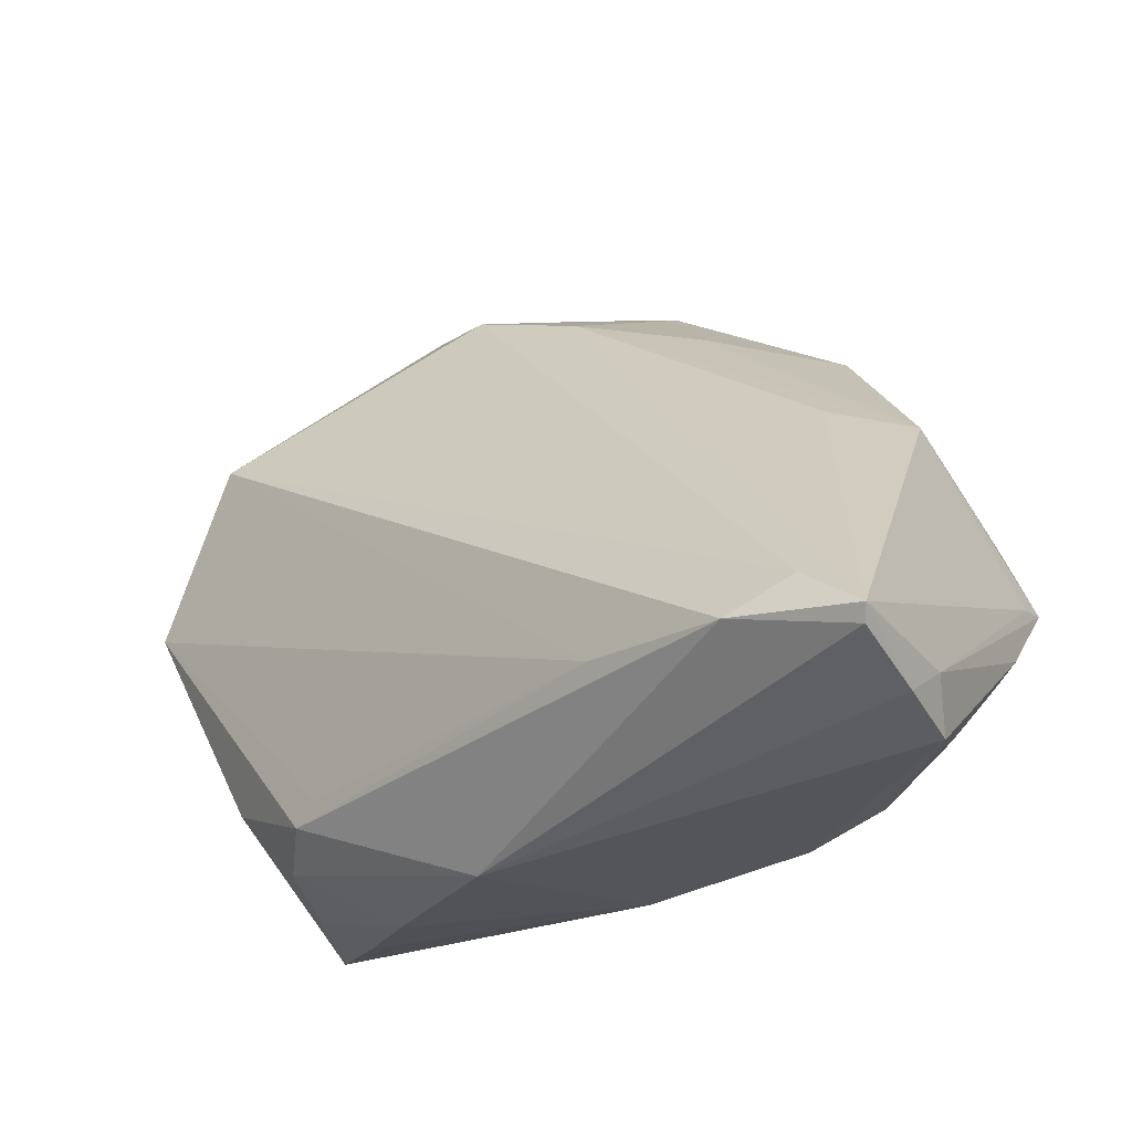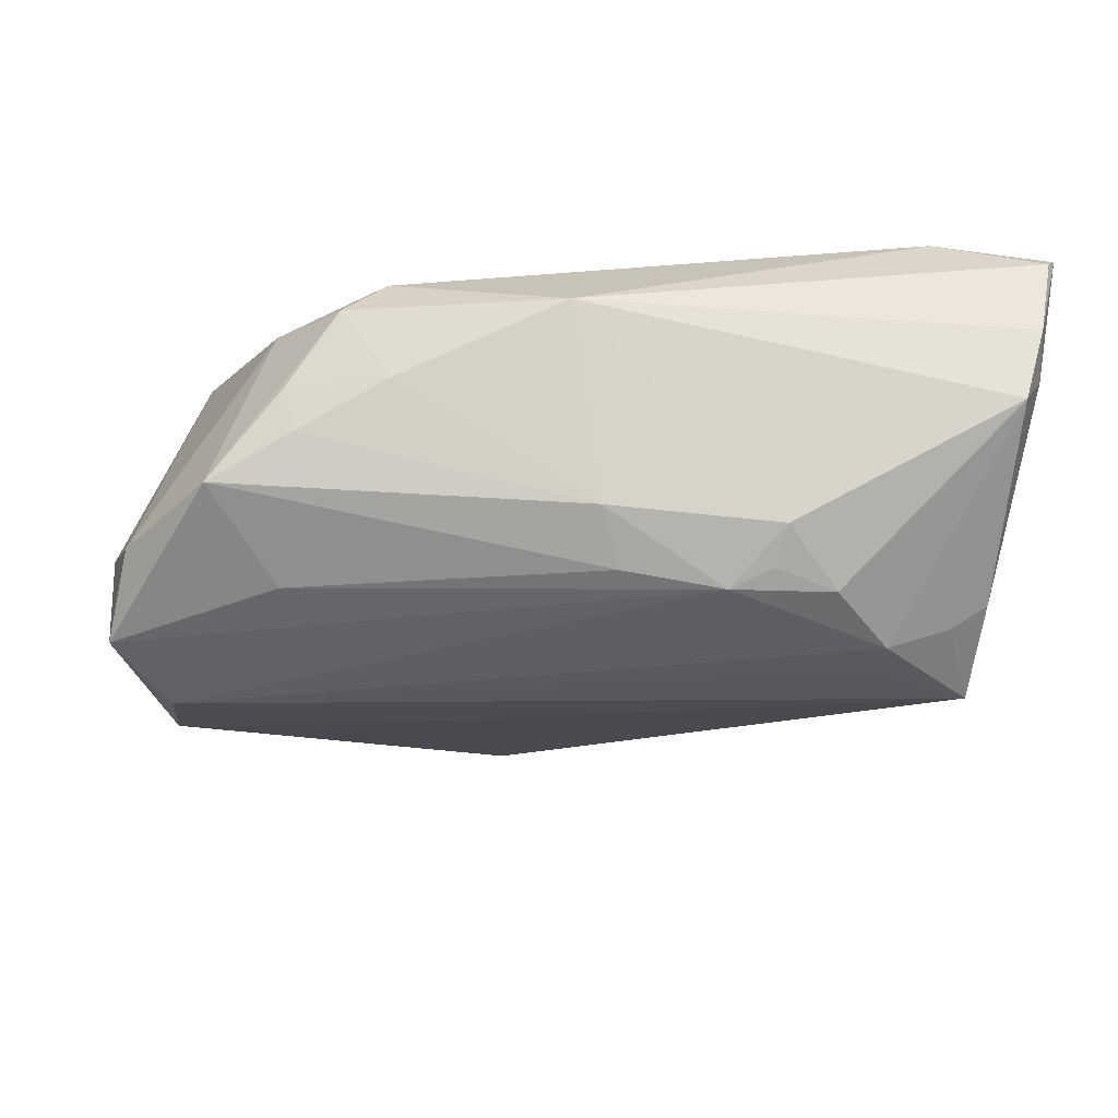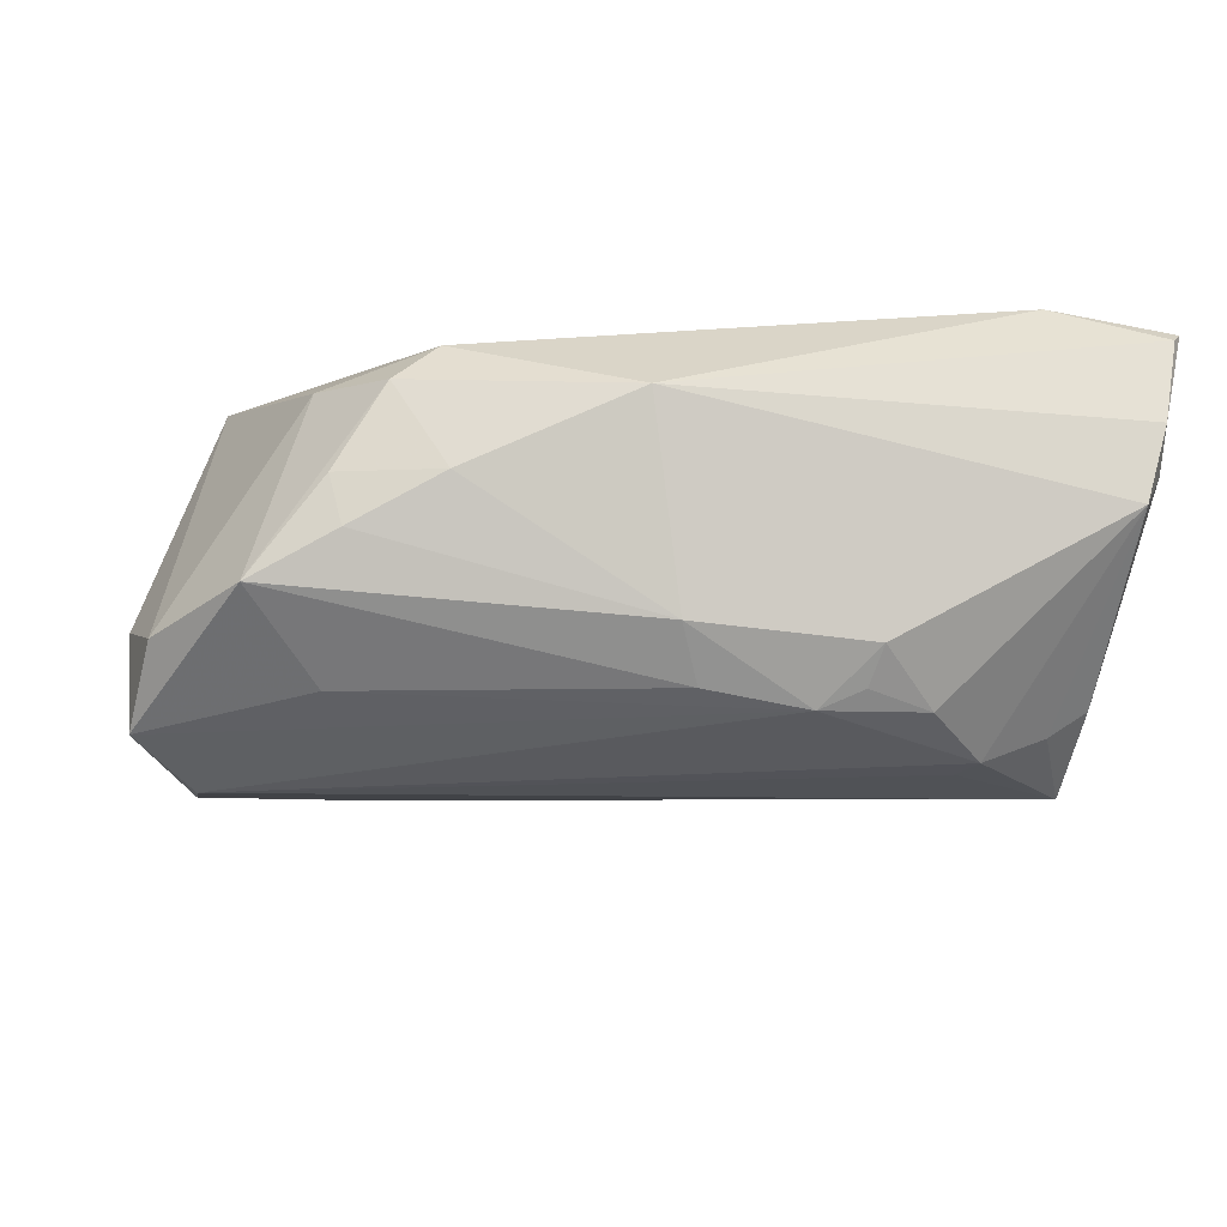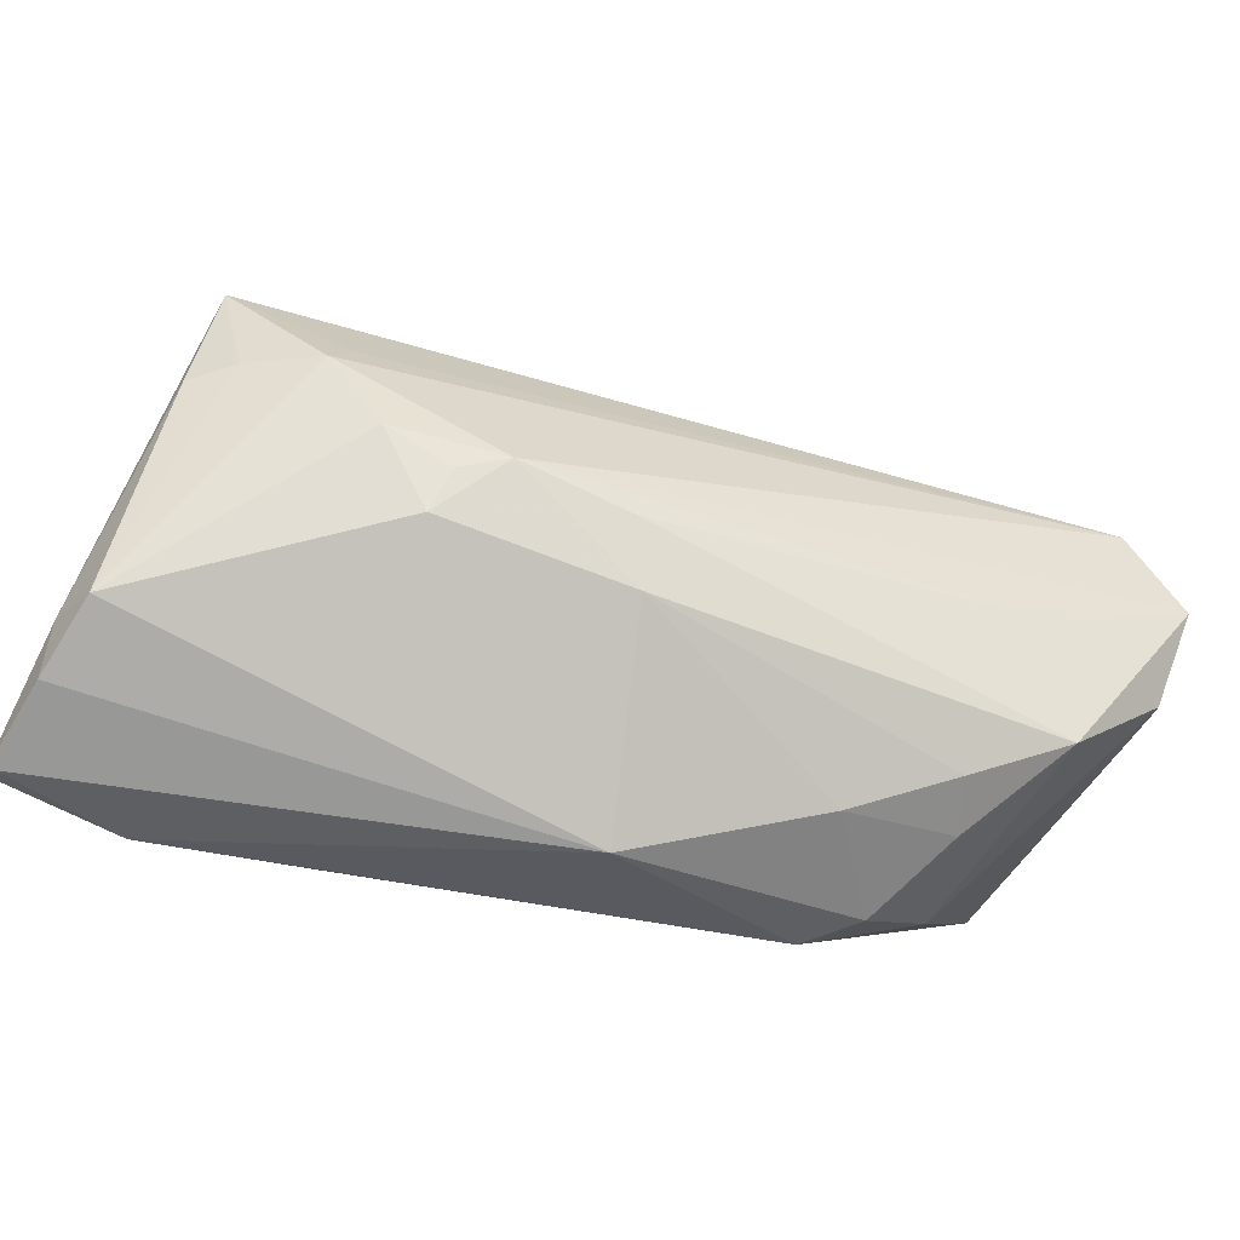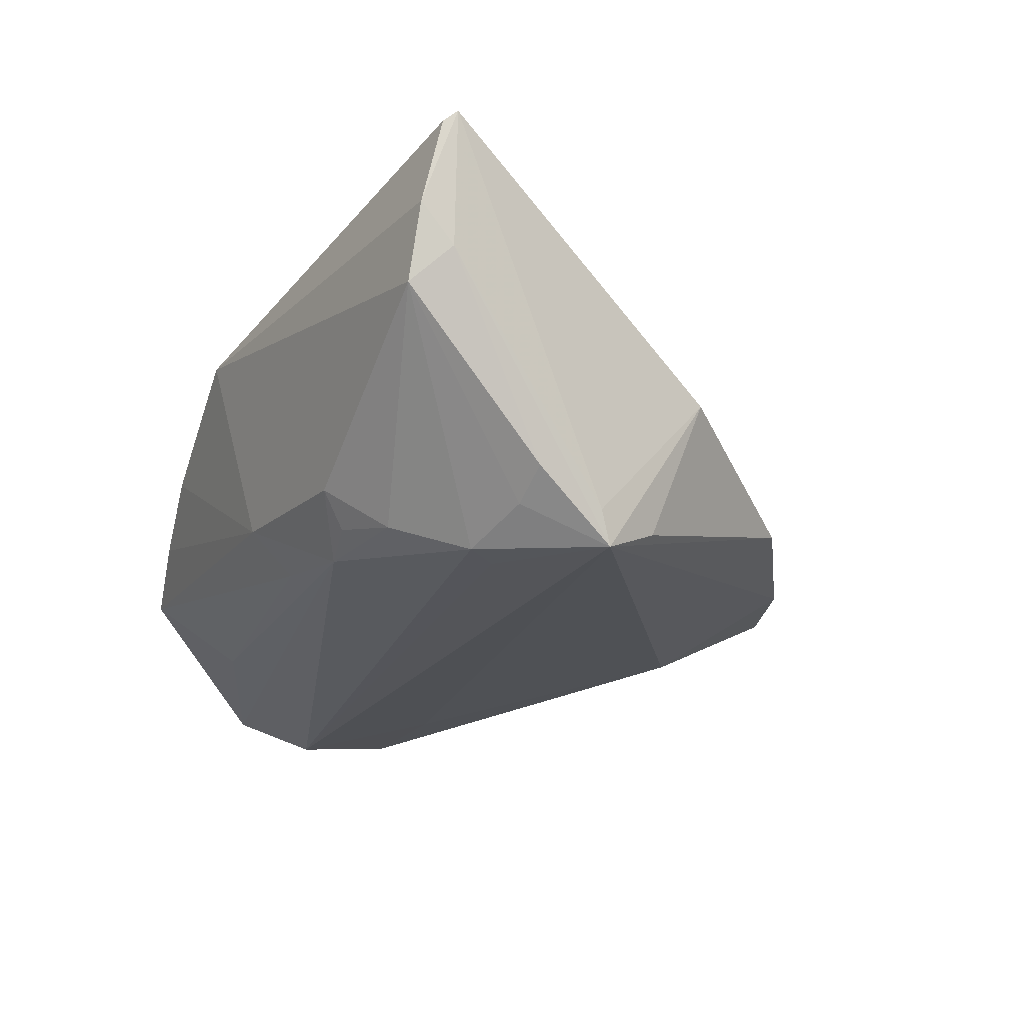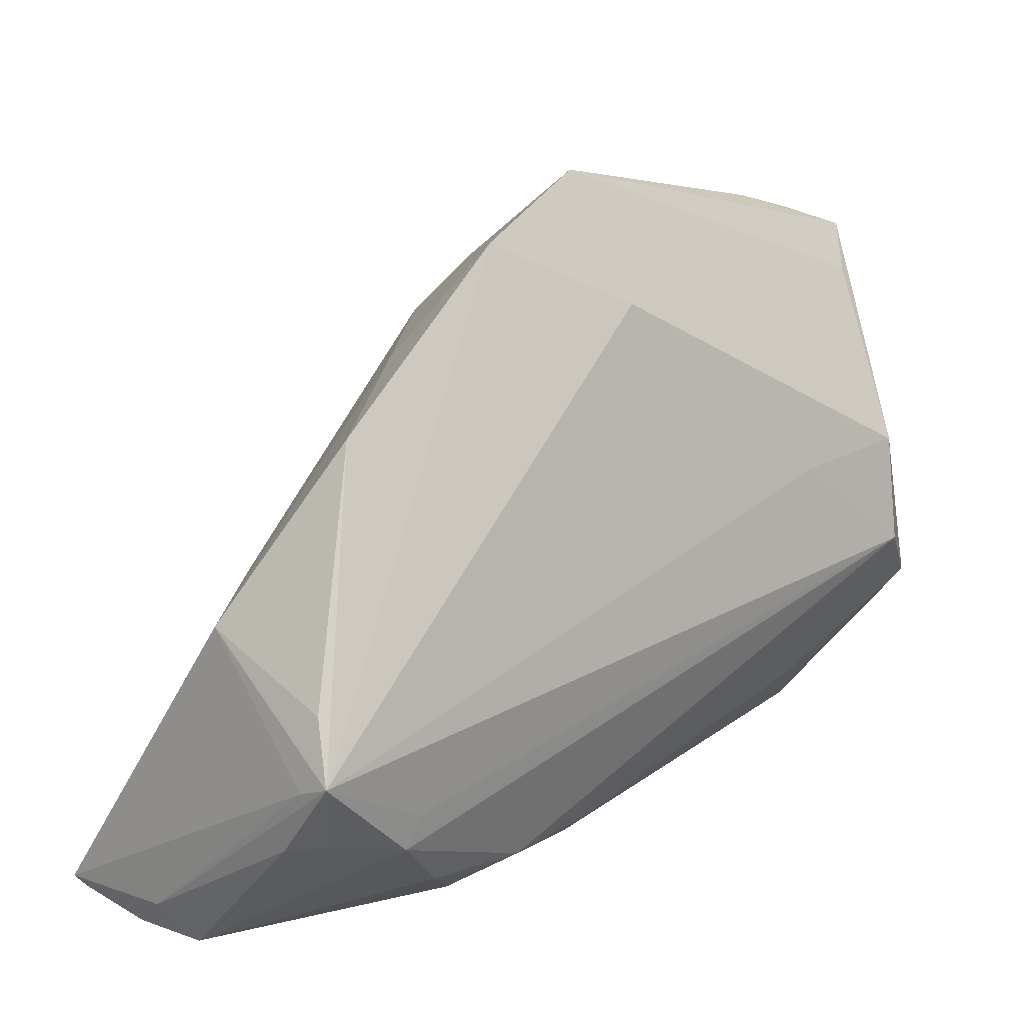
<metadata>
{"format":"obj","ext":"obj","renderer":"f3d","projection":"perspective","resolution":1024,"background":"white","views":[{"elev":-36.3,"azim":41.9,"up":"+Y"},{"elev":-25.3,"azim":-4.7,"up":"+Z"},{"elev":-16.2,"azim":-7.9,"up":"+Z"},{"elev":-76.9,"azim":163.9,"up":"+Y"},{"elev":-22.4,"azim":57.5,"up":"+Z"},{"elev":17.9,"azim":140.2,"up":"+Y"}]}
</metadata>
<code>
v 0.04368 -0.02681 -0.02008
v 0.0467 -0.002423 -0.006783
v -0.04039 0.03715 -0.0004688
v -0.04614 -0.001096 0.02213
v 0.03959 0.0005016 0.001855
v -0.03217 0.004867 -0.02245
v 0.02872 -0.0358 -0.0199
v -0.03359 0.01714 0.02463
v 0.02078 0.02441 -0.00189
v 0.04839 -0.02701 -0.01697
v -0.04742 -0.007299 -0.02463
v 0.02242 -0.04125 -0.01409
v -0.05417 0.03235 -0.005354
v -0.05423 0.03041 1.793e-05
v -0.04842 0.03473 -0.0008487
v -0.05282 -0.02246 -0.01135
v -0.0555 -0.01047 -0.00751
v -0.03643 -0.02681 0.01557
v -0.05135 0.02707 -0.009381
v -0.0347 -0.03642 0.003357
v -0.05452 -0.001079 -0.001512
v -0.03319 -0.03777 -0.002931
v -0.04039 0.01362 0.02134
v -0.05474 -0.01467 -0.02002
v -0.04783 0.006116 -0.02235
v 0.0476 -0.01687 -0.02463
v -0.02323 -0.03478 0.01867
v 0.04814 -0.003268 -0.003536
v 0.04837 -0.0185 -0.02056
v 0.009074 0.02678 0.008471
v 0.01604 -0.03632 -0.02027
v 0.04597 -0.009525 -0.02108
v -0.0287 -0.03657 0.01387
v 0.04142 -0.03981 0.02447
v -0.008039 0.04376 -0.002887
v -0.02244 -0.04097 0.002724
v 0.001387 -0.04068 -0.01234
v 0.0109 0.03826 -0.008995
v 0.05271 -0.04133 0.0052
v 0.0555 -0.04267 0.02104
v 0.05235 -0.04552 0.009856
v -0.002517 0.04552 -0.00803
v -0.005497 0.02974 -0.01642
v 0.03566 -0.02843 -0.02343
v -0.01946 -0.03304 0.01945
v -0.03451 -0.02617 -0.01738
v 0.003748 -0.03609 -0.01821
v 0.04865 -0.03646 0.02183
v -0.002317 -0.04552 0.01133
v -0.01247 0.03566 0.009638
v 0.03426 0.01874 -0.01147
v -0.04335 0.007862 0.02102
v 0.03384 -0.0244 -0.02386
v -0.0495 0.007918 0.01422
v 0.04973 -0.04552 0.0006786
v 0.0544 -0.04401 0.01987
v -0.04331 -0.0343 -0.008187
v 0.02117 -0.03798 -0.01815
v 0.02409 -0.03641 0.02369
v -0.002765 0.0315 0.01243
v -0.05326 0.03071 0.001769
f 12 49 37
f 55 49 12
f 38 51 26
f 38 9 51
f 13 42 19
f 19 25 13
f 42 25 19
f 43 25 42
f 42 38 43
f 43 38 26
f 41 49 55
f 41 39 40
f 55 39 41
f 3 42 13
f 51 9 28
f 28 2 51
f 60 38 42
f 26 51 32
f 51 2 32
f 32 28 26
f 2 28 32
f 6 43 26
f 25 43 6
f 26 11 6
f 6 11 25
f 31 12 37
f 56 41 40
f 49 41 56
f 48 60 8
f 4 59 8
f 49 56 34
f 34 56 40
f 40 48 34
f 8 59 34
f 34 48 8
f 54 4 61
f 10 1 26
f 55 1 10
f 26 39 10
f 10 39 55
f 40 28 5
f 29 28 40
f 26 28 29
f 40 39 29
f 29 39 26
f 50 3 8
f 8 60 50
f 9 38 30
f 38 60 30
f 30 28 9
f 30 5 28
f 40 5 30
f 30 48 40
f 60 48 30
f 44 31 11
f 26 1 44
f 44 1 55
f 18 57 33
f 13 25 24
f 25 11 24
f 11 31 24
f 8 3 15
f 15 61 8
f 15 3 13
f 13 61 15
f 23 4 8
f 8 61 23
f 35 60 42
f 35 50 60
f 42 3 35
f 3 50 35
f 53 11 26
f 26 44 53
f 53 44 11
f 12 31 58
f 55 12 7
f 7 44 55
f 12 58 7
f 31 44 7
f 7 58 31
f 49 33 36
f 37 49 36
f 27 34 59
f 27 4 18
f 18 33 27
f 49 34 27
f 27 33 49
f 46 24 31
f 57 24 46
f 14 61 13
f 54 61 14
f 16 24 57
f 16 57 18
f 18 4 16
f 52 61 4
f 4 23 52
f 52 23 61
f 20 33 57
f 20 36 33
f 59 4 45
f 45 27 59
f 4 27 45
f 47 46 31
f 57 46 47
f 47 31 37
f 37 57 47
f 17 16 4
f 24 16 17
f 13 24 17
f 17 14 13
f 22 20 57
f 36 20 22
f 22 57 37
f 37 36 22
f 54 14 21
f 14 17 21
f 21 4 54
f 21 17 4

</code>
